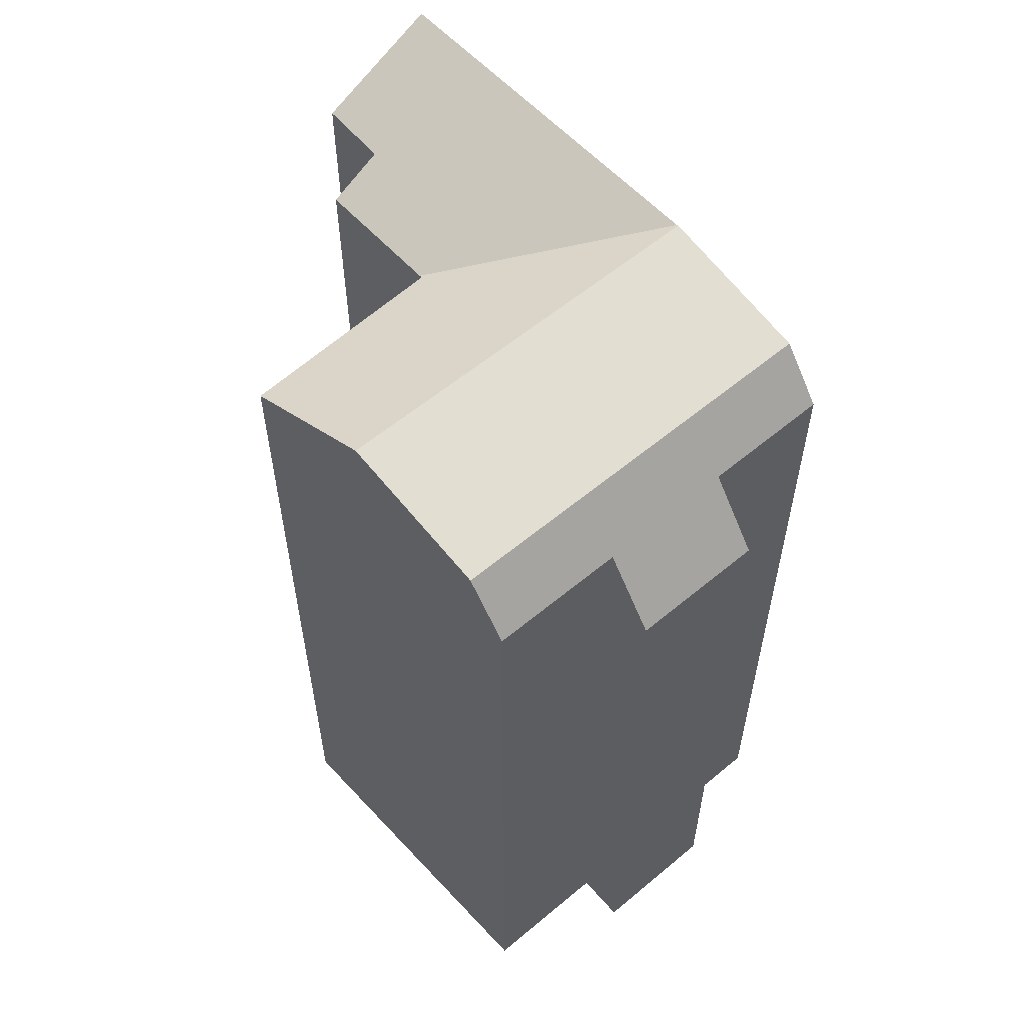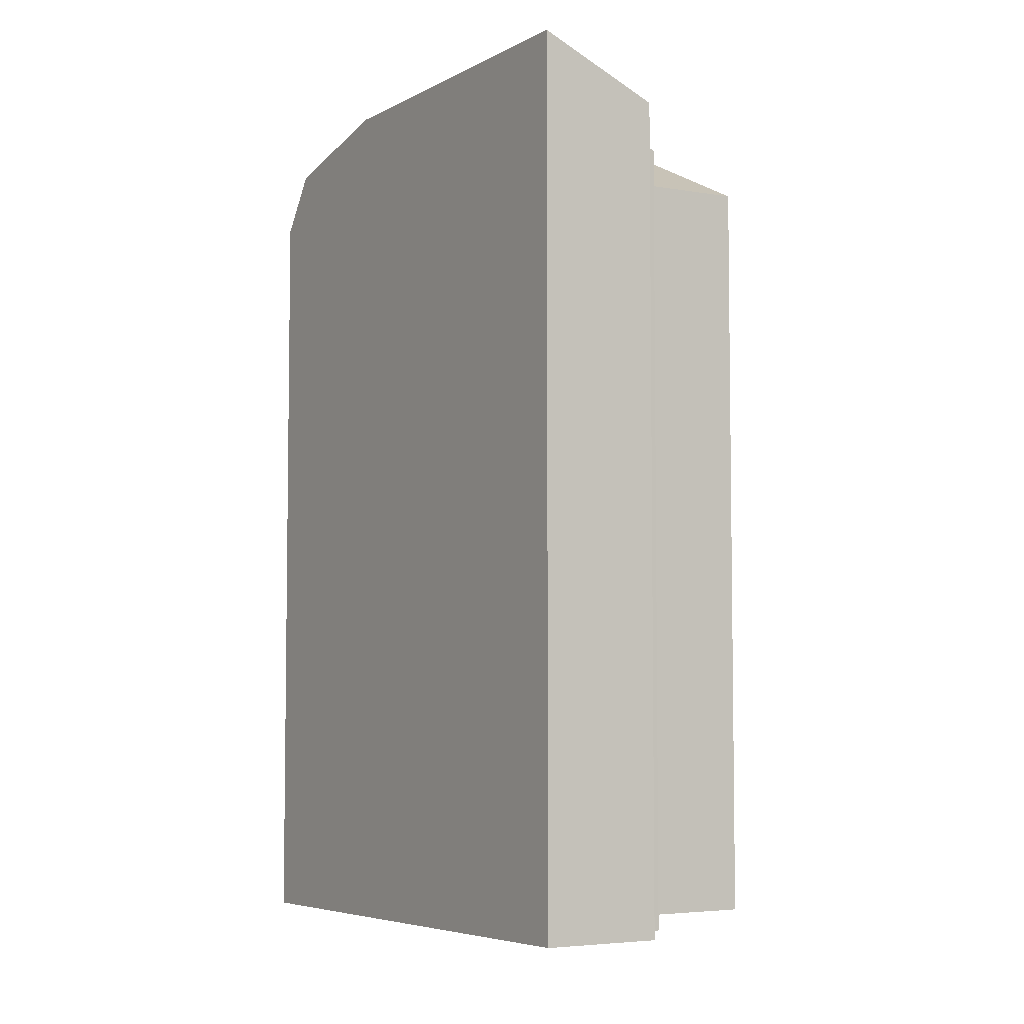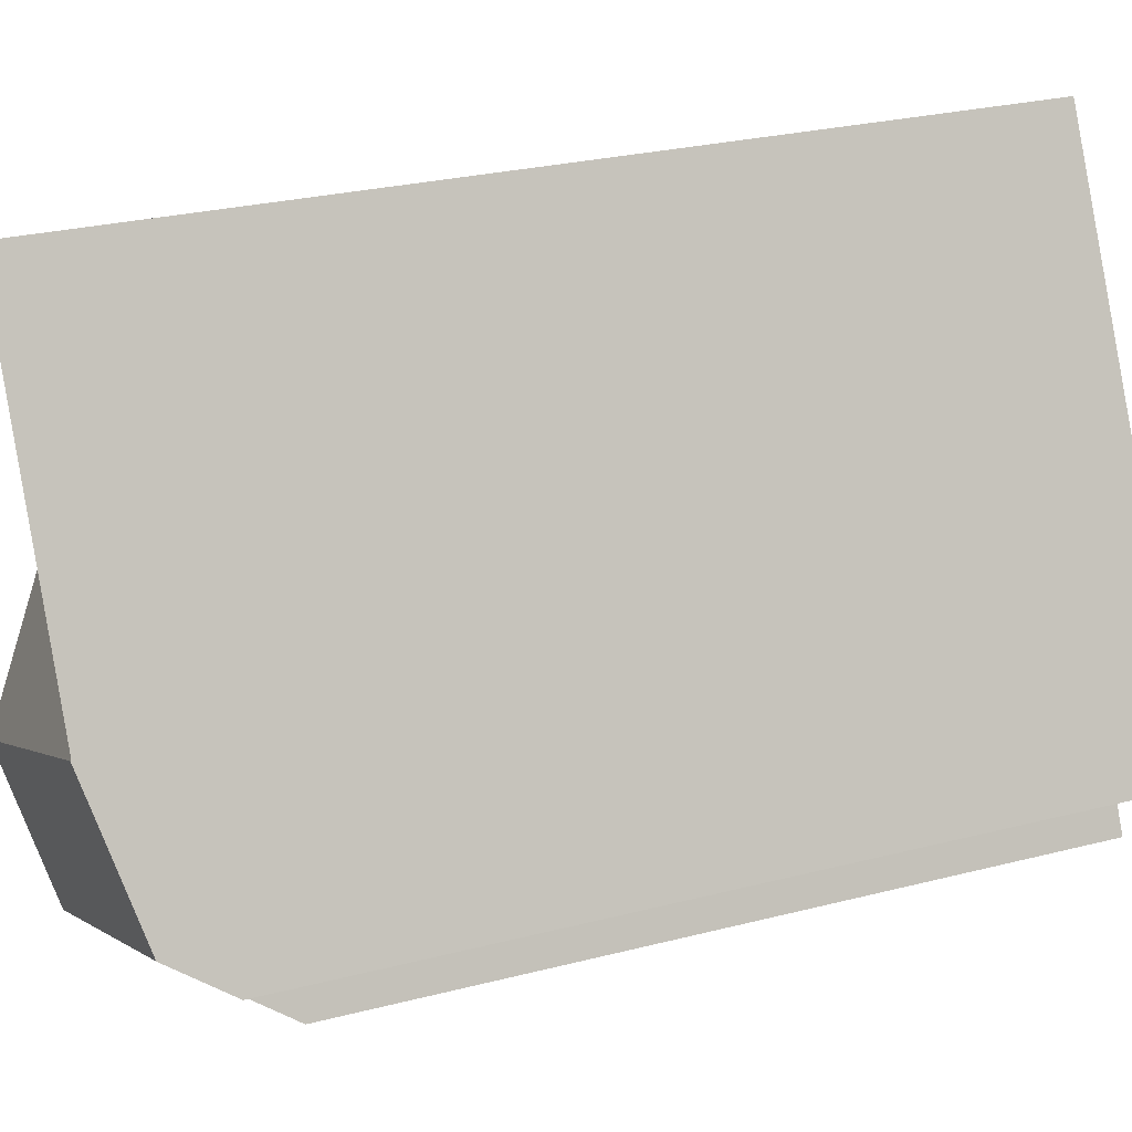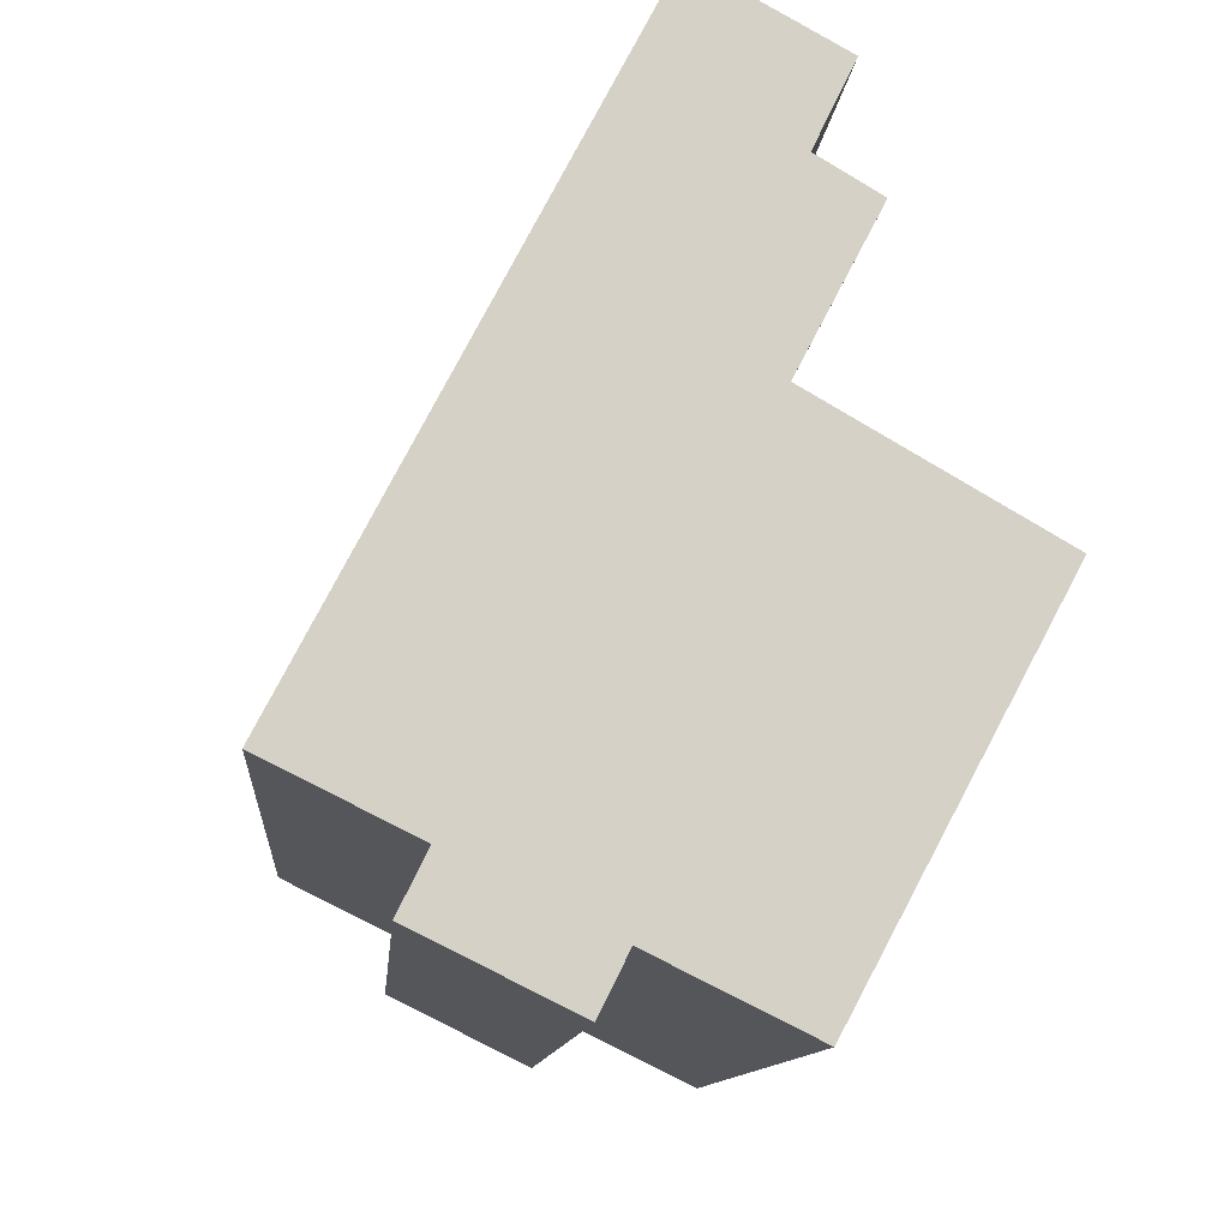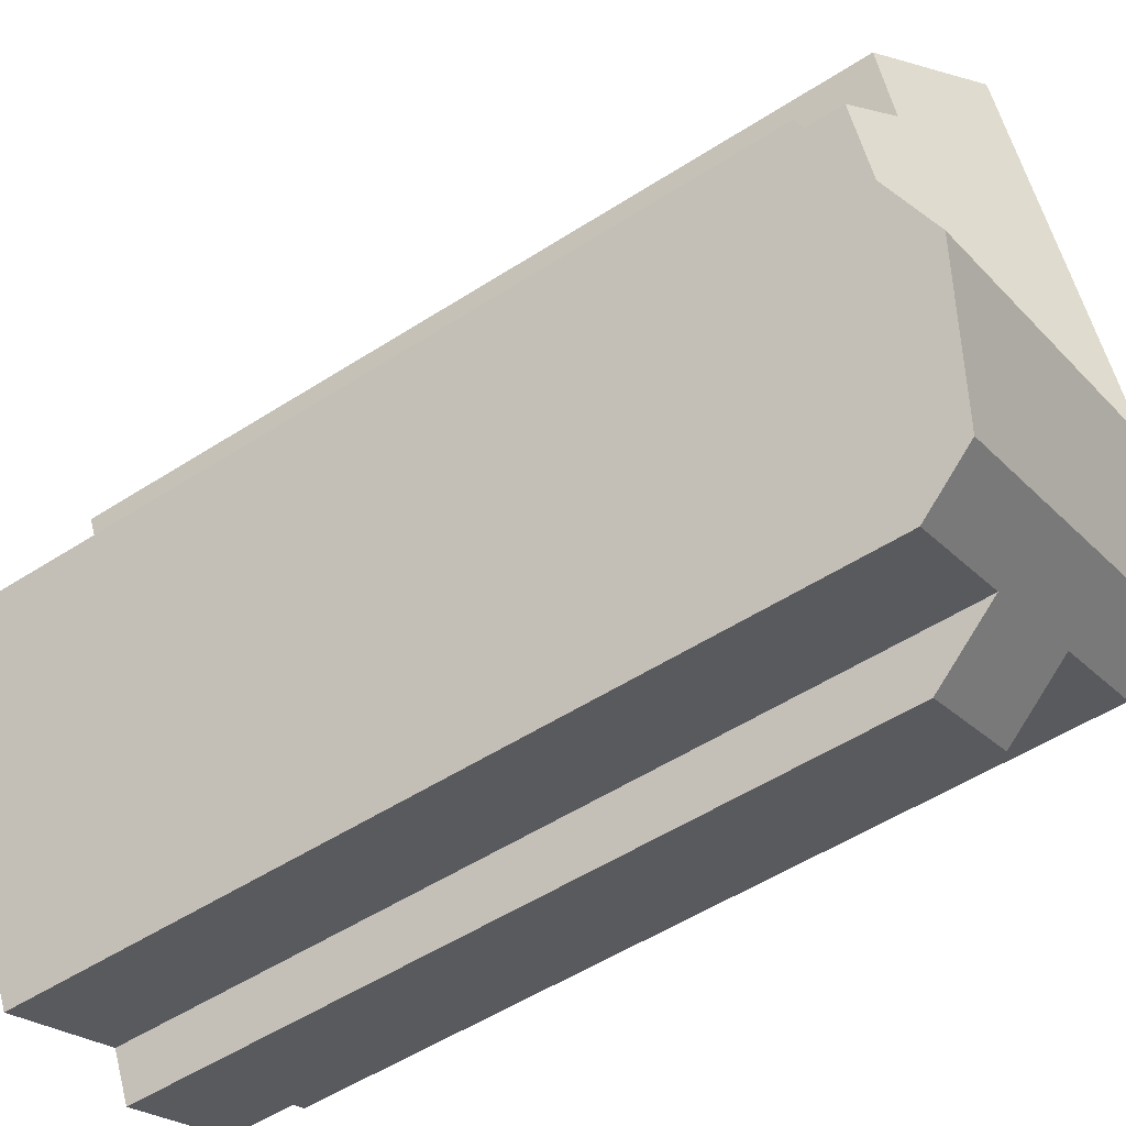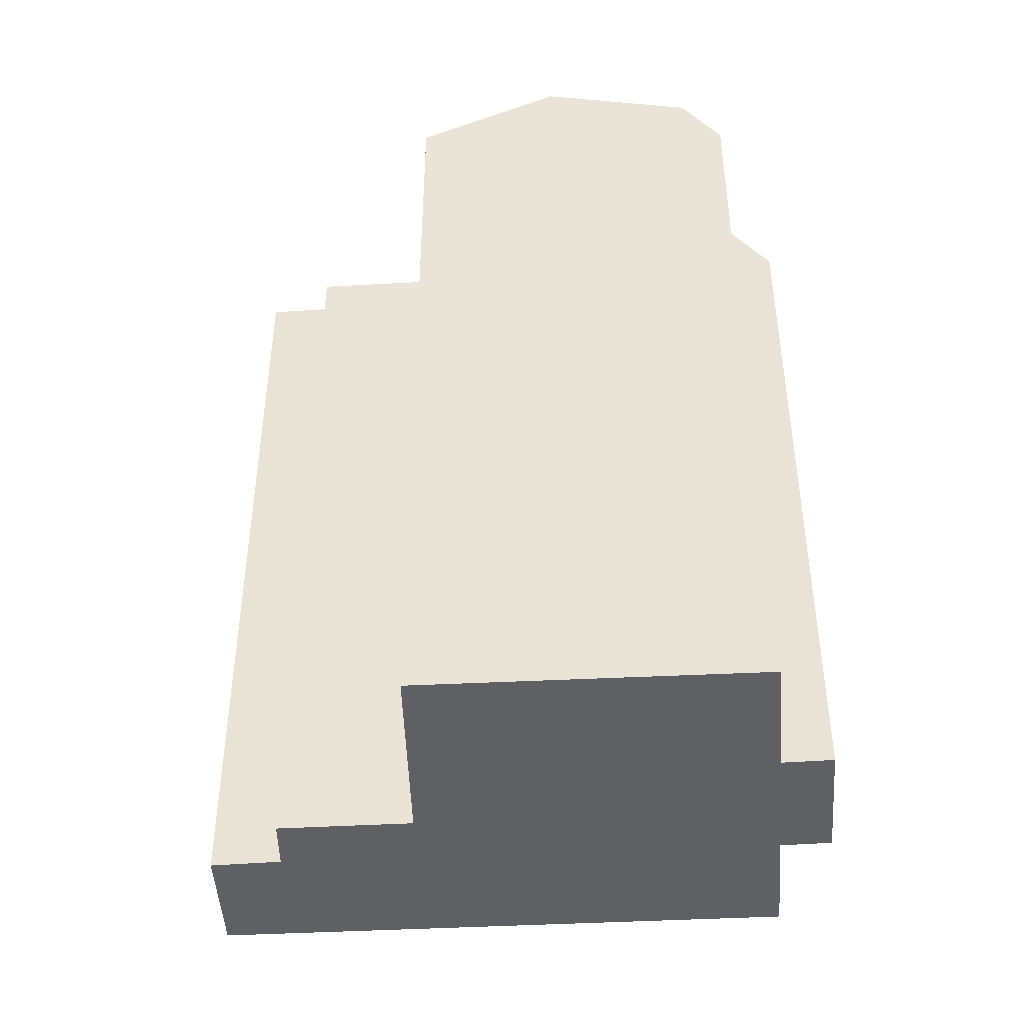
<metadata>
{"format":"obj","ext":"obj","renderer":"f3d","projection":"perspective","resolution":1024,"background":"white","views":[{"elev":58.5,"azim":165.6,"up":"+Y"},{"elev":-5.4,"azim":-4.3,"up":"+Y"},{"elev":27.1,"azim":-111.7,"up":"+Z"},{"elev":-10.2,"azim":-4.4,"up":"+Z"},{"elev":-53.7,"azim":124.4,"up":"+Z"},{"elev":-43.9,"azim":121.3,"up":"+Y"}]}
</metadata>
<code>
v  10.06 20.86 8.971
v  8.833 -5.947e-16 9.712
v  10.06 -5.493e-16 8.971
v  8.833 21.47 9.712
v  0.487 -5.676e-17 0.927
v  0 20.51 1.256e-15
v  0 0 0
v  0.487 21.97 0.927
v  2.313 -2.694e-16 4.4
v  2.313 22.88 4.4
v  2.333 -2.717e-16 4.438
v  2.333 22.86 4.438
v  4.312 -5.022e-16 8.202
v  4.312 22.86 8.202
v  5.253 -6.119e-16 9.993
v  5.253 22.86 9.993
v  8.57 -3.594e-16 5.869
v  8.474 20.9 5.924
v  8.474 -3.627e-16 5.924
v  8.57 20.91 5.869
v  13.13 -1.977e-16 3.229
v  13.13 21.07 3.229
v  9.53 2.176e-16 -3.553
v  5.966 1.809e-16 -2.955
v  9.039 2.742e-16 -4.478
v  11.37 5.388e-18 -0.088
v  2.316 1.591e-16 -2.598
v  2.893 8.775e-17 -1.433
v  8.519 -3.68e-16 6.01
v  8.564 -3.733e-16 6.096
v  9.62 -6.942e-16 11.34
v  6.791 -7.909e-16 12.92
v  5.389 2.523e-16 -4.12
v  2.316 18.69 -2.598
v  5.389 18.69 -4.12
v  9.53 21.97 -3.553
v  11.37 22.88 -0.088
v  9.039 20.51 -4.478
v  8.519 20.86 6.01
v  8.564 20.86 6.096
v  6.664 22.88 2.244
v  5.966 20.51 -2.955
v  2.893 20.51 -1.433
v  6.791 22.86 12.92
v  9.62 21.49 11.34
g defaultobject
f 1 2 3
f 2 1 4
f 5 6 7
f 6 5 8
f 8 5 9
f 8 9 10
f 10 9 11
f 10 11 12
f 12 11 13
f 12 13 14
f 14 13 15
f 14 15 16
f 17 18 19
f 18 17 20
f 20 17 21
f 20 21 22
f 23 24 25
f 24 23 26
f 24 26 27
f 27 26 28
f 28 26 21
f 28 21 7
f 7 21 17
f 7 17 5
f 5 17 9
f 9 17 19
f 9 19 29
f 9 29 11
f 11 29 13
f 13 29 30
f 13 30 3
f 13 3 2
f 13 2 15
f 15 2 31
f 15 31 32
f 27 33 24
f 34 33 27
f 33 34 35
f 22 36 37
f 36 22 38
f 38 22 21
f 38 21 25
f 25 21 26
f 25 26 23
f 39 19 18
f 19 39 40
f 19 40 1
f 19 1 29
f 29 1 30
f 30 1 3
f 10 36 8
f 36 10 41
f 36 41 37
f 42 25 24
f 25 42 38
f 36 6 8
f 6 36 43
f 43 36 42
f 43 42 34
f 42 36 38
f 35 34 42
f 44 15 32
f 15 44 16
f 43 27 28
f 27 43 34
f 45 32 31
f 32 45 44
f 4 31 2
f 31 4 45
f 12 41 10
f 41 12 18
f 18 12 39
f 18 37 41
f 37 18 20
f 37 20 22
f 35 24 33
f 24 35 42
f 45 4 44
f 14 39 12
f 39 14 16
f 39 16 44
f 39 44 40
f 40 44 4
f 40 4 1
f 6 28 7
f 28 6 43

</code>
